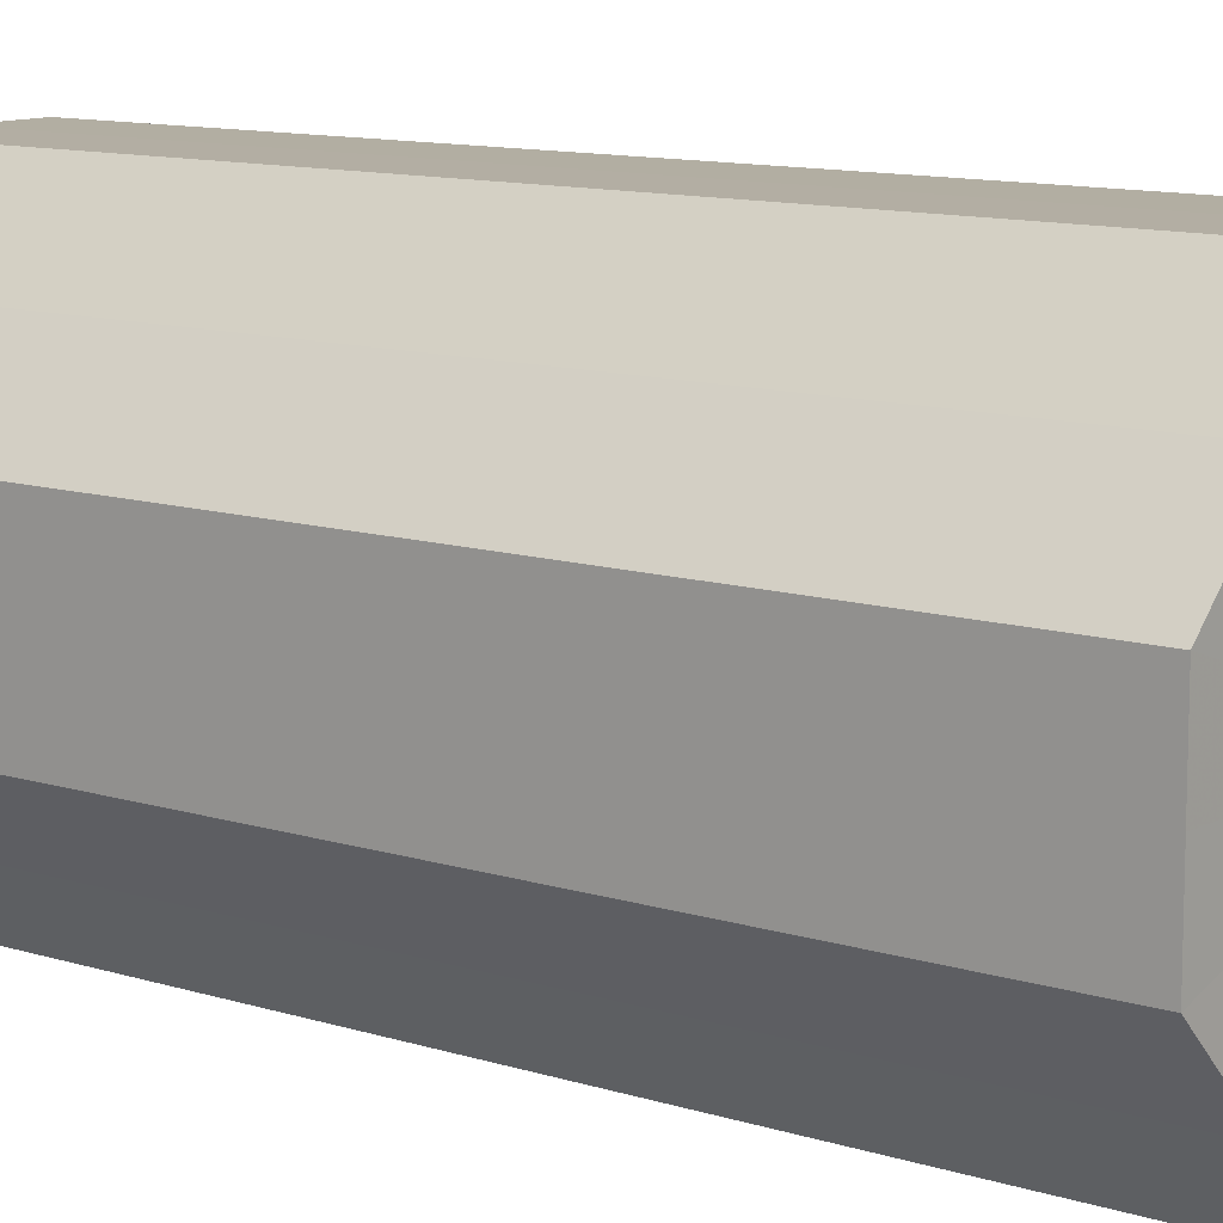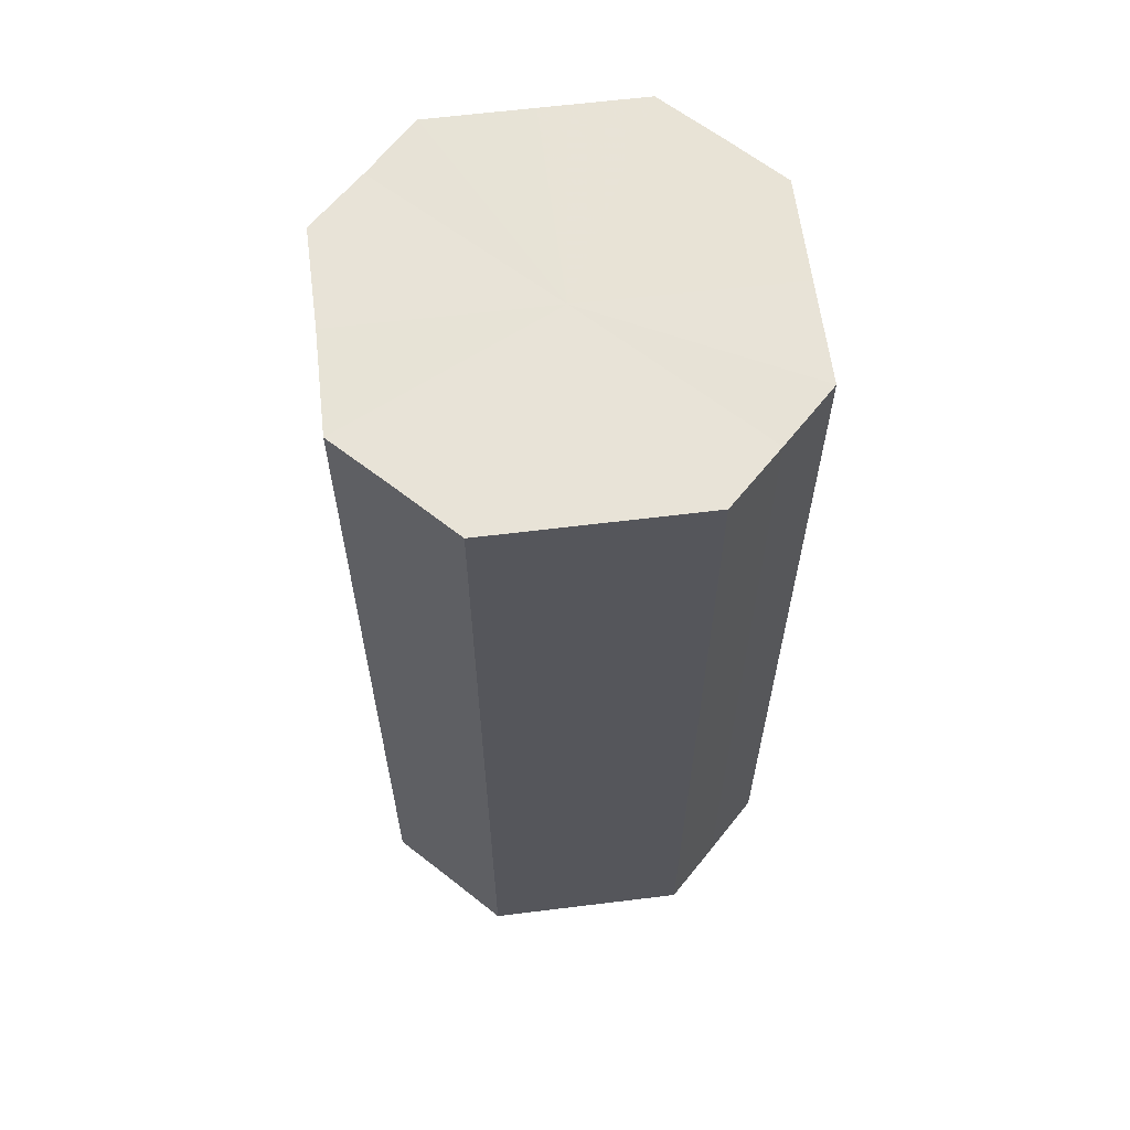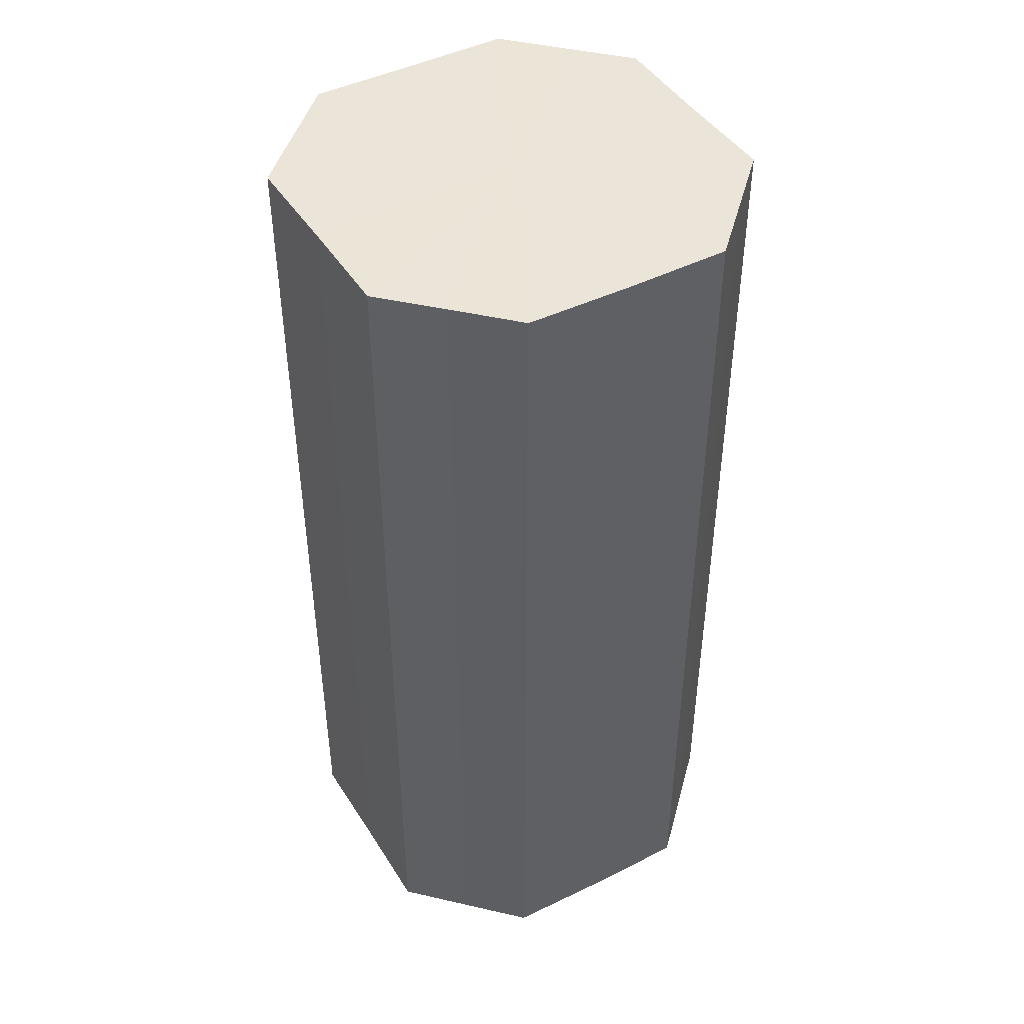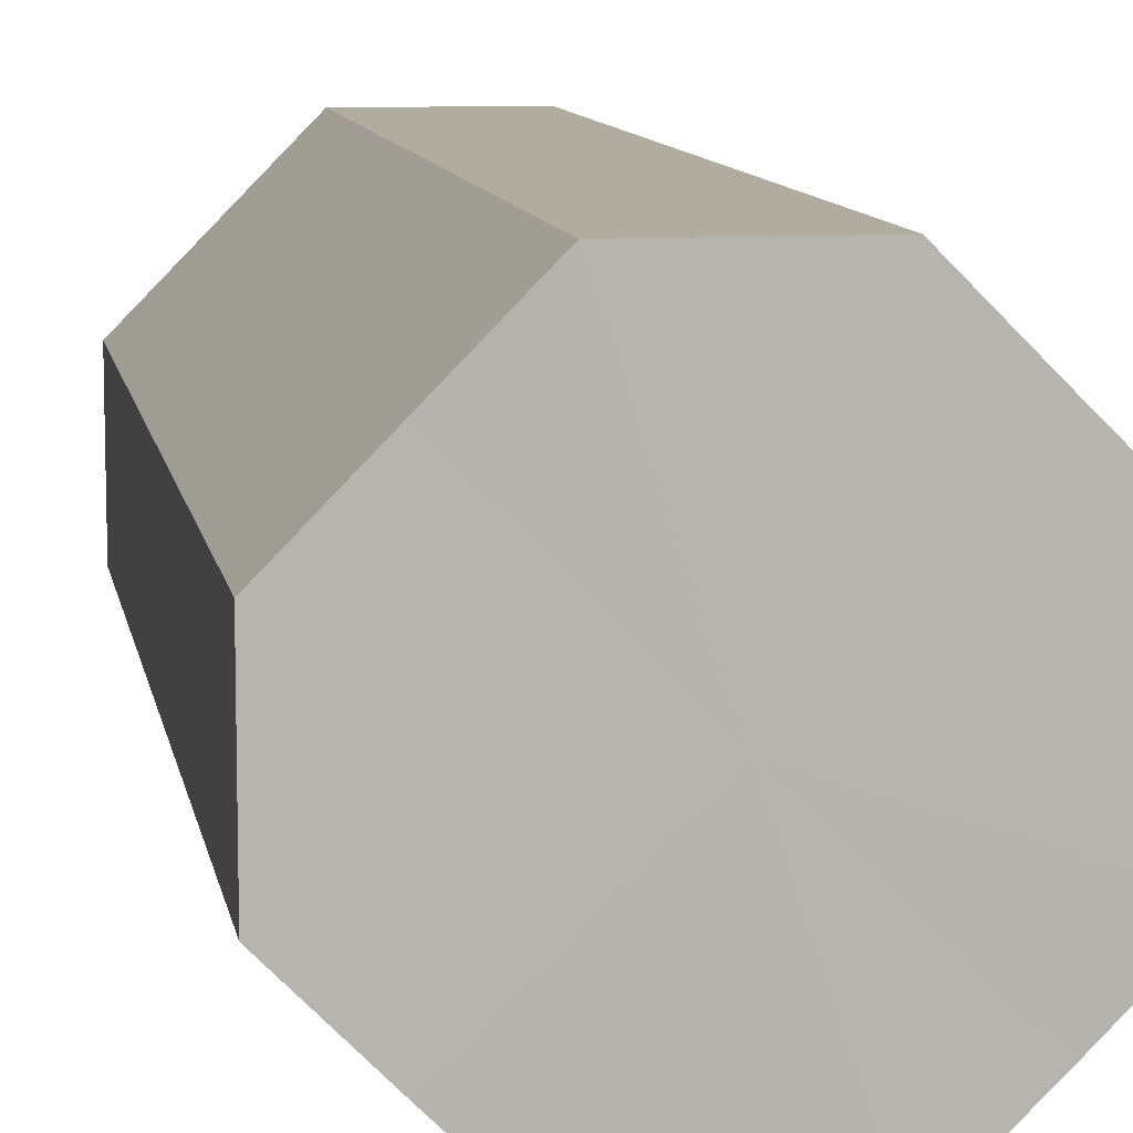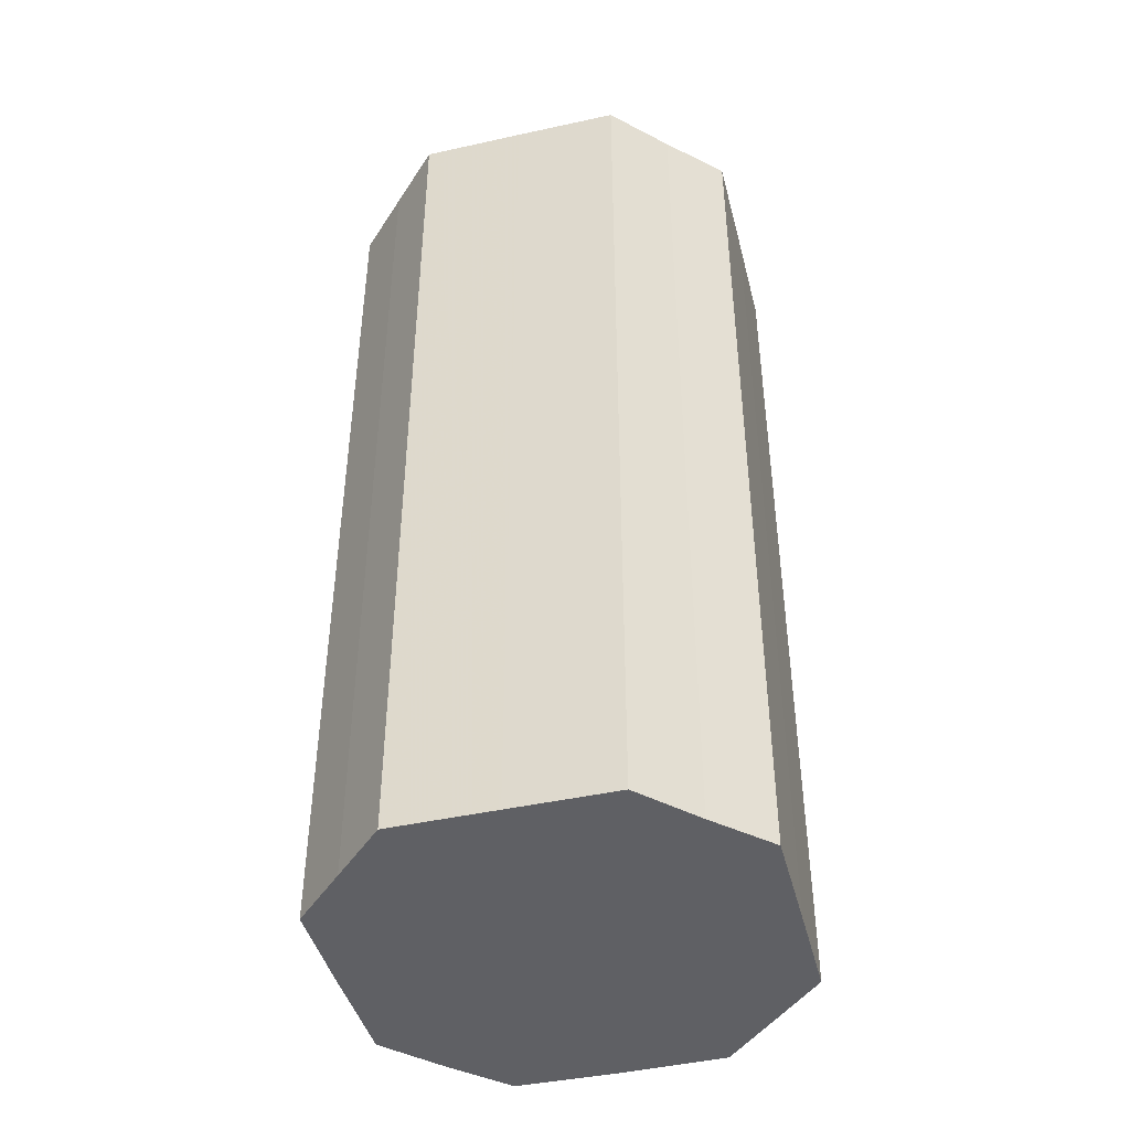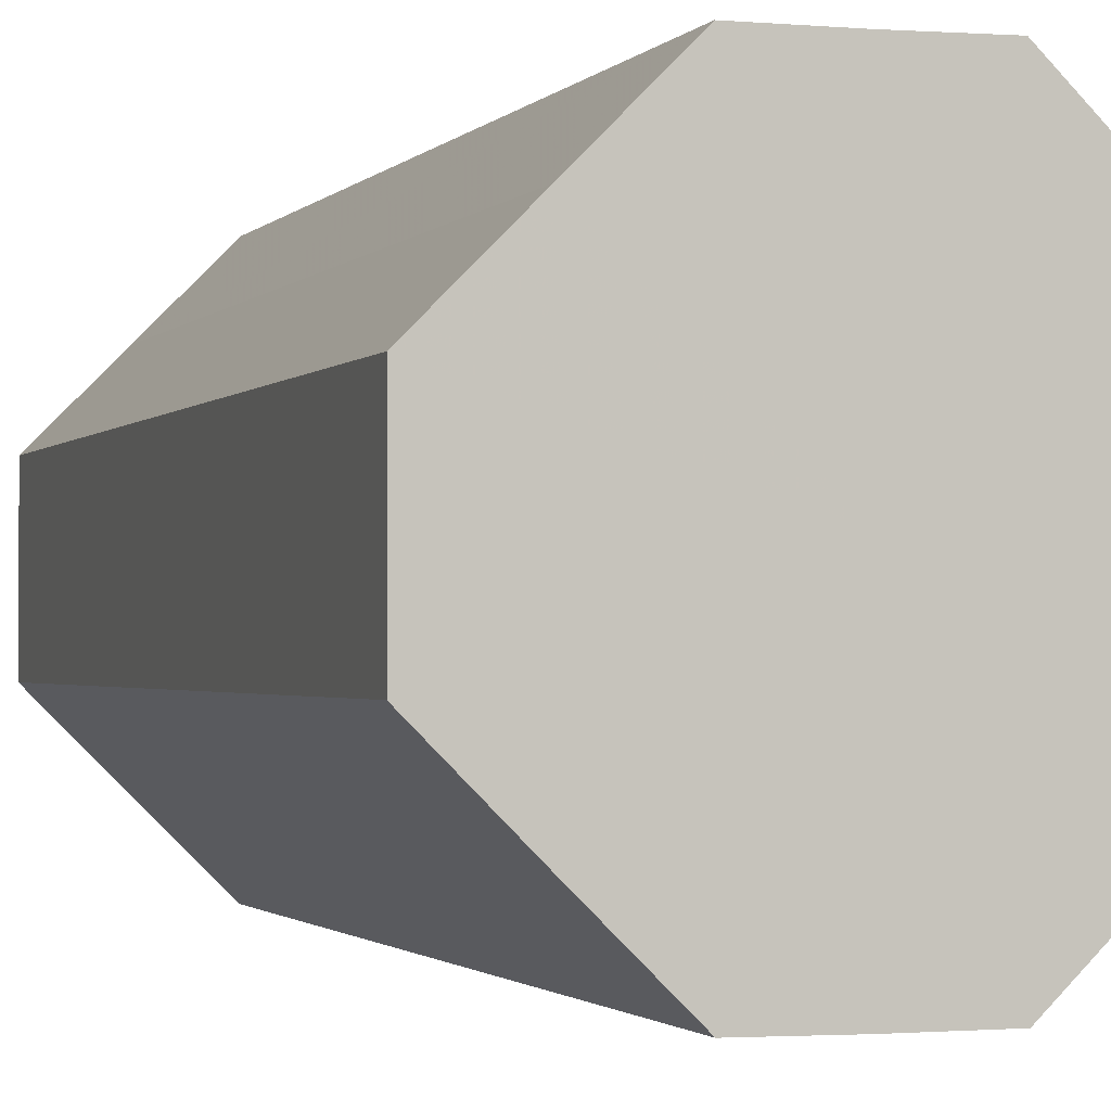
<metadata>
{"format":"obj","ext":"obj","renderer":"f3d","projection":"perspective","resolution":1024,"background":"white","views":[{"elev":10.9,"azim":128.7,"up":"+Y"},{"elev":62.5,"azim":-141.9,"up":"+Z"},{"elev":45.2,"azim":104.9,"up":"+Z"},{"elev":9.9,"azim":170.2,"up":"+Y"},{"elev":-44.0,"azim":-30.6,"up":"+Z"},{"elev":-1.4,"azim":-17.2,"up":"+Y"}]}
</metadata>
<code>
o 2764
v 2227 1871 18.62
v 2227 1871 18.62
v 2227 1871 18.74
v 2227 1871 18.62
v 2227 1871 18.74
v 2227 1871 18.62
v 2227 1871 18.74
v 2227 1871 18.62
v 2227 1871 18.74
v 2227 1871 18.62
v 2227 1871 18.74
v 2227 1871 18.62
v 2227 1871 18.74
v 2227 1871 18.62
v 2227 1871 18.74
v 2227 1871 18.62
v 2227 1871 18.74
v 2227 1871 18.62
v 2227 1871 18.74
v 2227 1871 18.62
v 2227 1871 18.74
v 2227 1871 18.62
v 2227 1871 18.74
v 2227 1871 18.62
v 2227 1871 18.74
v 2227 1871 18.62
v 2227 1871 18.74
v 2227 1871 18.62
v 2227 1871 18.74
v 2227 1871 18.62
v 2227 1871 18.74
v 2227 1871 18.74
v 2227 1871 18.74
v 2227 1871 18.62
v 2227 1871 18.74
v 2227 1871 18.62
v 2227 1871 18.74
v 2227 1871 18.74
v 2227 1871 18.62
v 2227 1871 18.74
v 2227 1871 18.62
v 2227 1871 18.62
v 2227 1871 18.74
v 2227 1871 18.74
v 2227 1871 18.62
v 2227 1871 18.74
v 2227 1871 18.62
v 2227 1871 18.62
v 2227 1871 18.74
v 2227 1871 18.74
v 2227 1871 18.62
v 2227 1871 18.74
v 2227 1871 18.62
v 2227 1871 18.62
v 2227 1871 18.74
v 2227 1871 18.74
v 2227 1871 18.62
v 2227 1871 18.74
v 2227 1871 18.62
v 2227 1871 18.62
v 2227 1871 18.74
v 2227 1871 18.74
v 2227 1871 18.62
v 2227 1871 18.62
v 2227 1871 18.62
v 2227 1871 18.62
v 2227 1871 18.62
v 2227 1871 18.62
v 2227 1871 18.62
v 2227 1871 18.62
v 2227 1871 18.62
v 2227 1871 18.62
v 2227 1871 18.62
v 2227 1871 18.62
v 2227 1871 18.62
v 2227 1871 18.62
v 2227 1871 18.62
v 2227 1871 18.62
v 2227 1871 18.62
v 2227 1871 18.62
v 2227 1871 18.62
v 2227 1871 18.74
v 2227 1871 18.74
v 2227 1871 18.74
v 2227 1871 18.74
v 2227 1871 18.74
v 2227 1871 18.74
v 2227 1871 18.74
v 2227 1871 18.74
v 2227 1871 18.74
v 2227 1871 18.74
v 2227 1871 18.74
v 2227 1871 18.74
v 2227 1871 18.74
v 2227 1871 18.74
v 2227 1871 18.74
v 2227 1871 18.74
v 2227 1871 18.74
f 1 2 3
f 2 4 5
f 6 1 7
f 4 8 9
f 10 6 11
f 8 12 13
f 14 10 15
f 12 16 17
f 18 14 19
f 16 20 21
f 22 18 23
f 20 24 25
f 26 22 27
f 24 28 29
f 30 26 31
f 28 30 32
f 33 34 35
f 35 36 37
f 38 39 33
f 40 41 38
f 37 42 43
f 44 45 40
f 46 47 44
f 43 48 49
f 50 51 46
f 52 53 50
f 49 54 55
f 56 57 52
f 58 59 56
f 55 60 61
f 62 63 58
f 61 64 62
f 65 66 67
f 65 68 66
f 65 67 69
f 65 70 68
f 65 69 71
f 65 72 70
f 65 71 73
f 65 74 72
f 65 73 75
f 65 76 74
f 65 75 77
f 65 78 76
f 65 77 79
f 65 80 78
f 65 79 81
f 65 81 80
f 82 83 84
f 82 85 83
f 82 84 86
f 82 87 85
f 82 86 88
f 82 89 87
f 82 88 90
f 82 91 89
f 82 90 92
f 82 93 91
f 82 92 94
f 82 95 93
f 82 94 96
f 82 97 95
f 82 96 98
f 82 98 97

</code>
